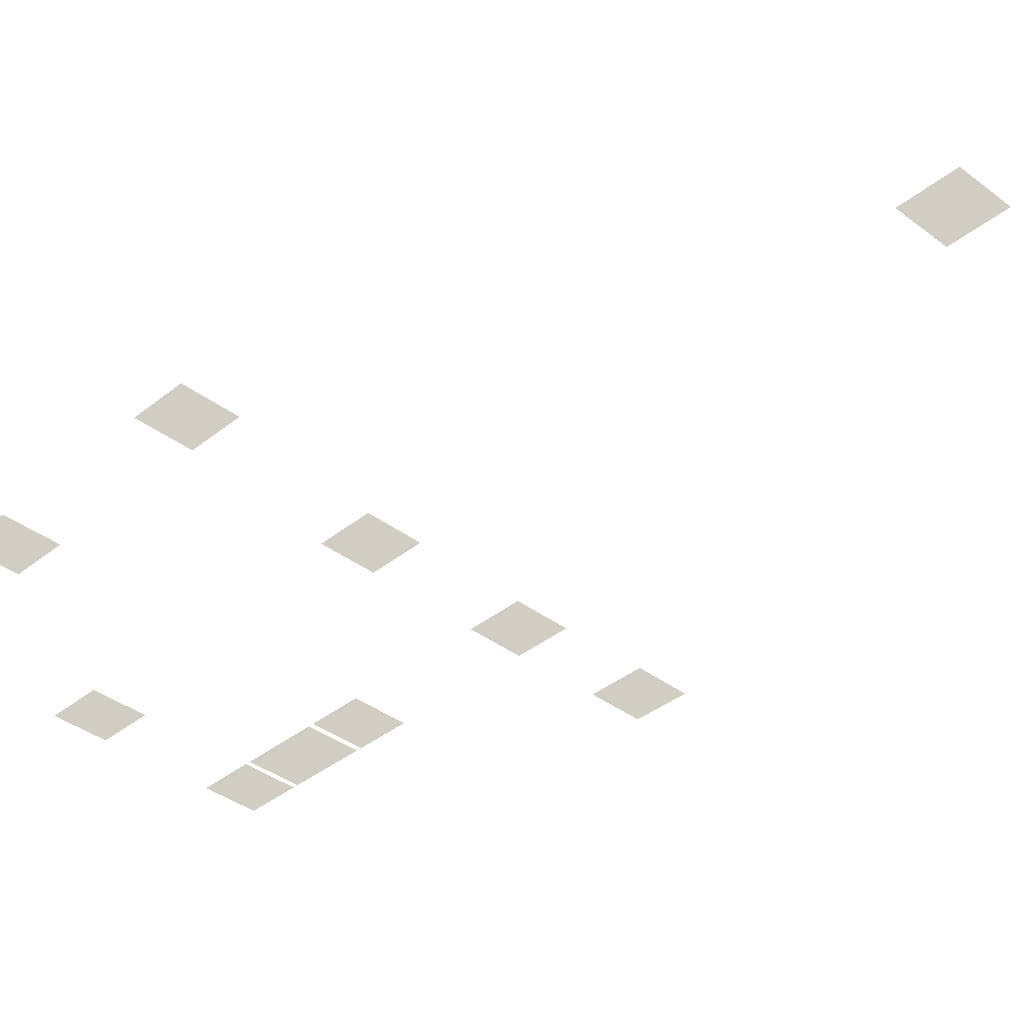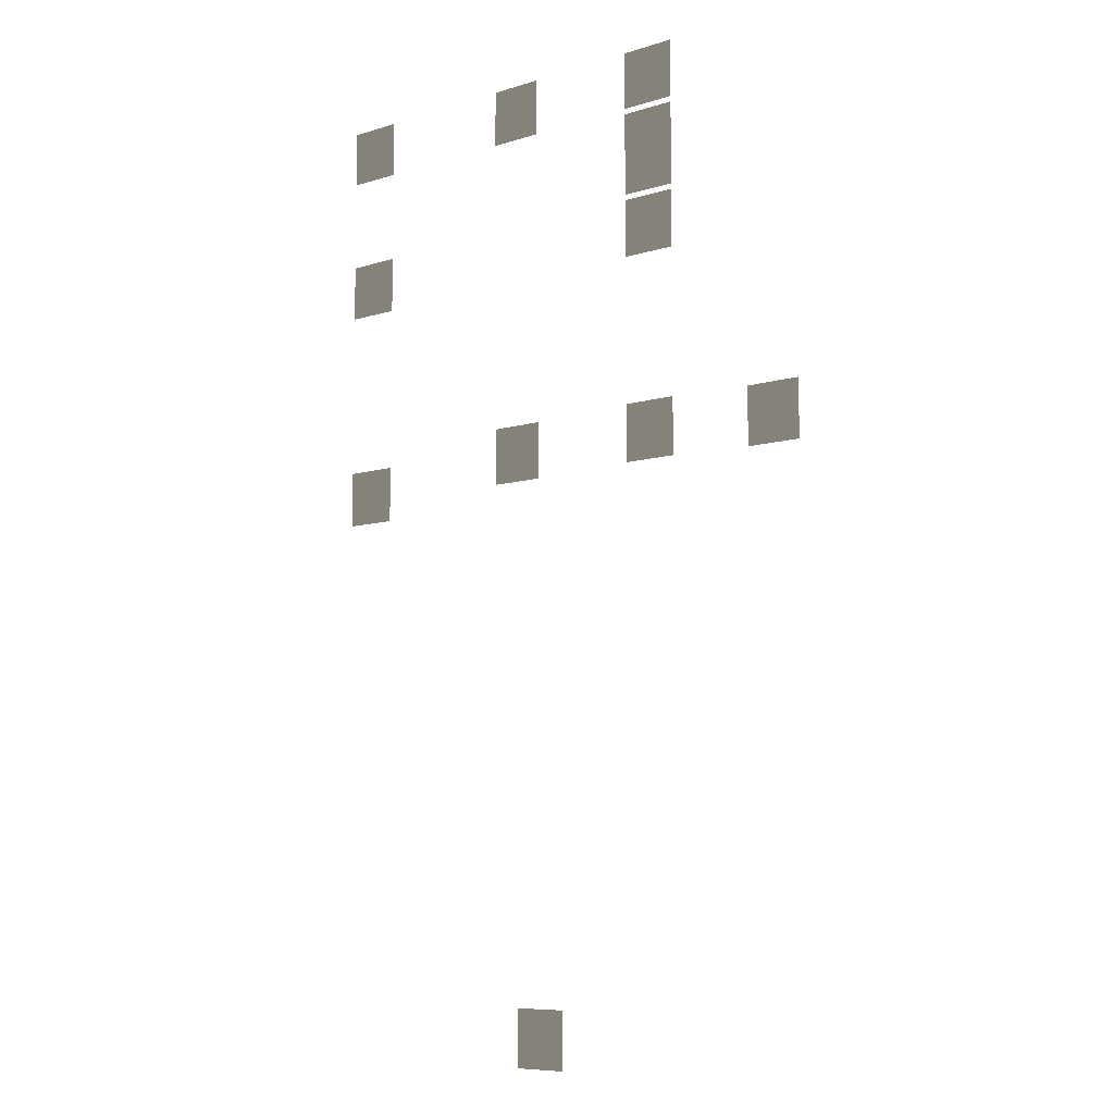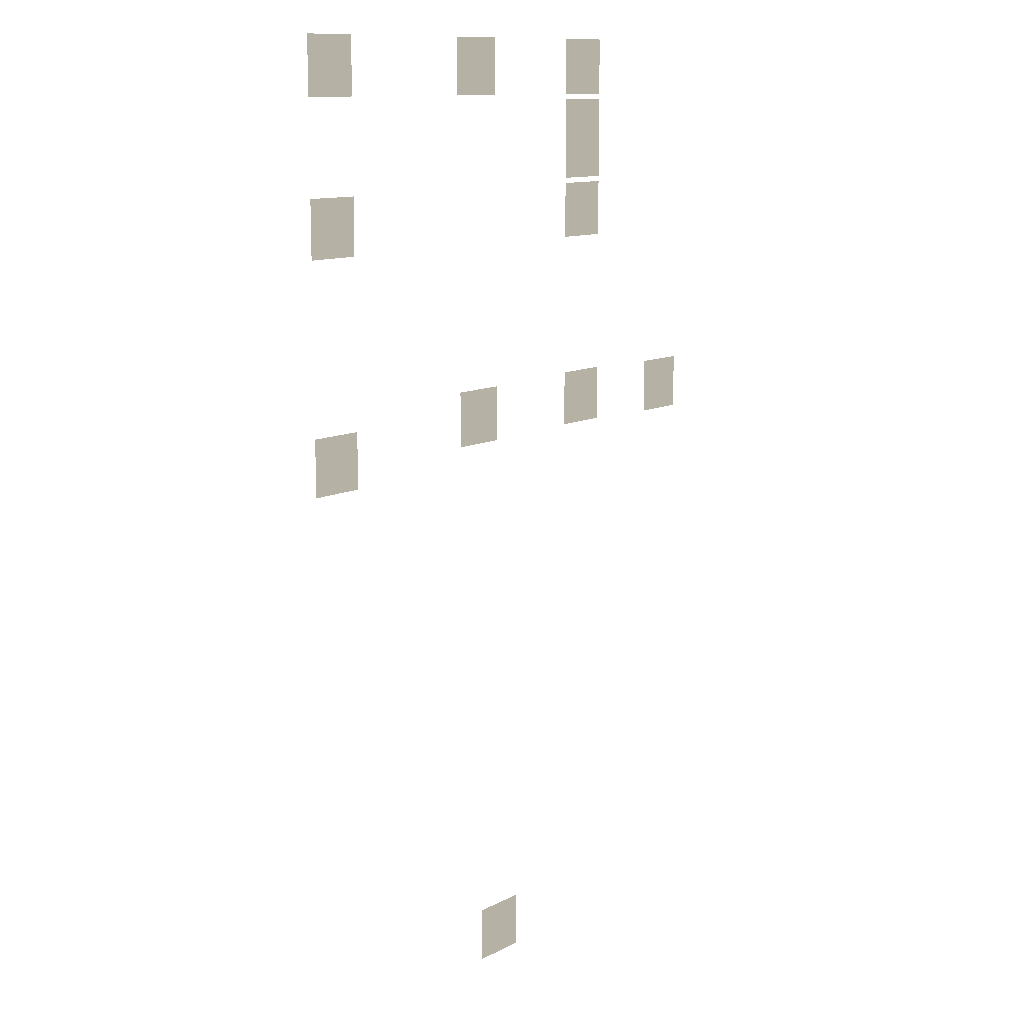
<metadata>
{"format":"obj","ext":"obj","renderer":"f3d","projection":"perspective","resolution":1024,"background":"white","views":[{"elev":-37.6,"azim":-44.2,"up":"+Z"},{"elev":-8.1,"azim":40.9,"up":"+Y"},{"elev":11.9,"azim":-49.7,"up":"+Y"}]}
</metadata>
<code>
v 646.4 334.4 -6.911
v 646.4 350.2 -6.911
v 662.2 350.2 -6.911
v 662.2 334.4 -6.911
v 541.7 245.8 -6.911
v 557.5 245.8 -6.911
v 557.5 230 -6.911
v 541.7 230 -6.911
v 541.7 308.7 -6.911
v 557.5 308.7 -6.911
v 557.5 292.9 -6.911
v 541.7 292.9 -6.911
v 541.7 350.2 -6.911
v 557.5 350.2 -6.911
v 557.5 334.4 -6.911
v 541.7 334.4 -6.911
v 614.5 350.2 -6.911
v 614.5 334.4 -6.911
v 598.7 334.4 -6.911
v 598.7 350.2 -6.911
v 646.4 293 -6.911
v 646.4 308.7 -6.911
v 662.2 308.7 -6.911
v 662.2 293 -6.911
v 662.2 236.7 -6.911
v 646.4 236.7 -6.911
v 646.4 252.4 -6.911
v 662.2 252.4 -6.911
v 646.4 310.3 -6.911
v 646.4 331.1 -6.911
v 662.2 312.1 -6.911
v 662.2 310.3 -6.911
v 646.4 332.9 -6.911
v 662.2 313.9 -6.911
v 662.2 332.9 -6.911
v 599.4 251.7 -6.911
v 615.2 251.7 -6.911
v 615.2 235.9 -6.911
v 599.4 235.9 -6.911
v 686.4 235.9 -6.911
v 686.4 251.7 -6.911
v 702.2 251.7 -6.911
v 702.2 235.9 -6.911
v 607.9 76.71 -6.911
v 607.9 92.5 -6.911
v 623.7 92.5 -6.911
v 623.7 76.71 -6.911
g Roads.002_34535_472
f 1 3 2
f 1 4 3
f 5 7 6
f 5 8 7
f 9 11 10
f 9 12 11
f 13 15 14
f 13 16 15
f 17 19 18
f 17 20 19
f 21 23 22
f 21 24 23
f 25 27 26
f 25 28 27
f 29 31 30
f 29 32 31
f 33 30 31
f 33 31 34
f 33 34 35
f 36 38 37
f 36 39 38
f 40 42 41
f 40 43 42
f 44 46 45
f 44 47 46

</code>
